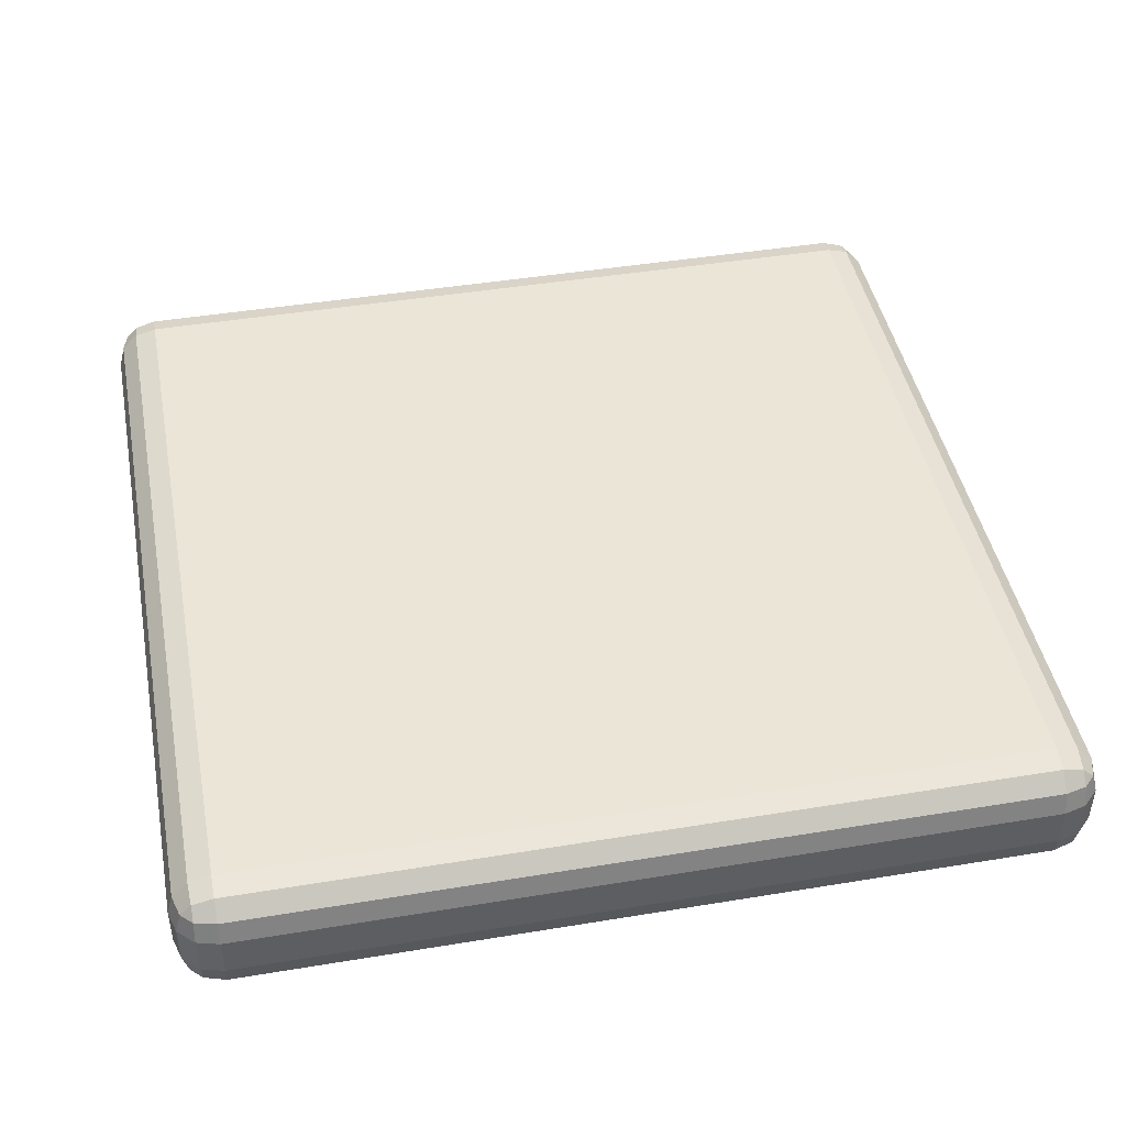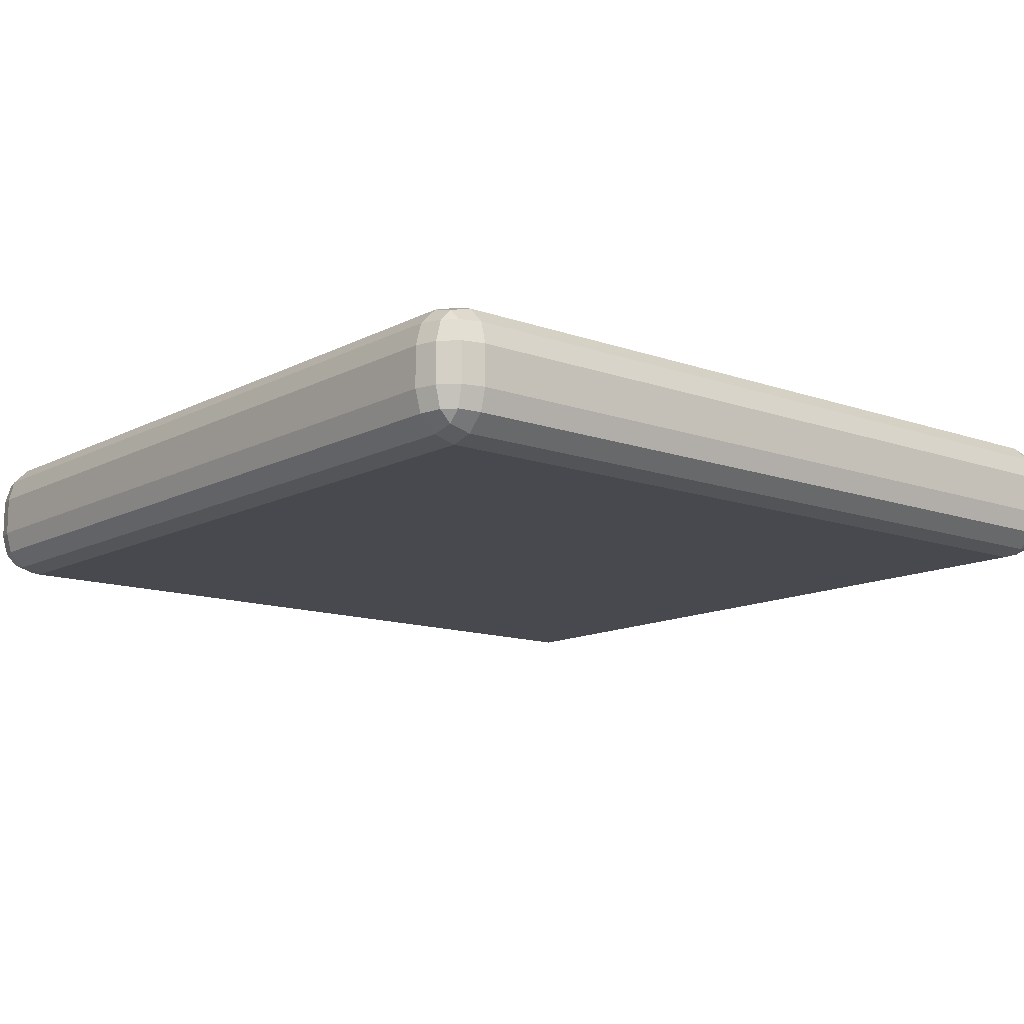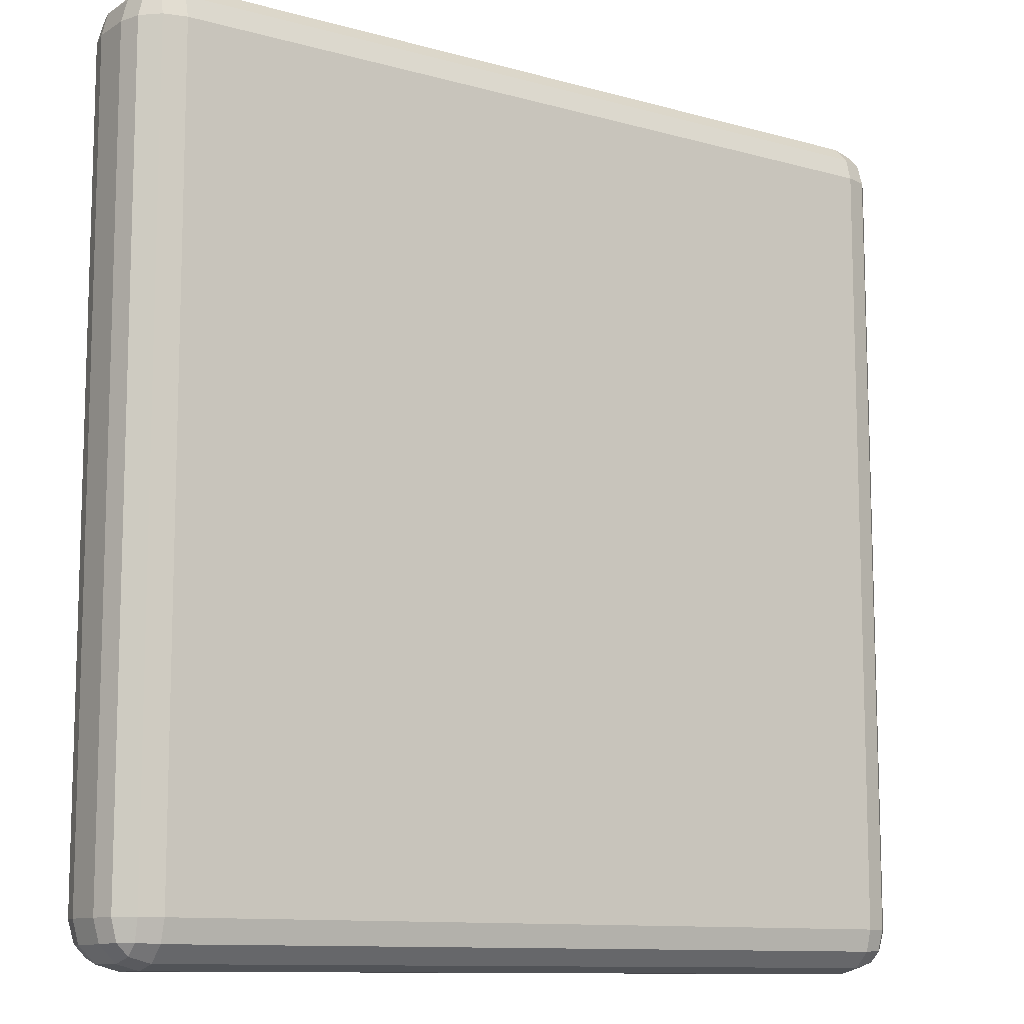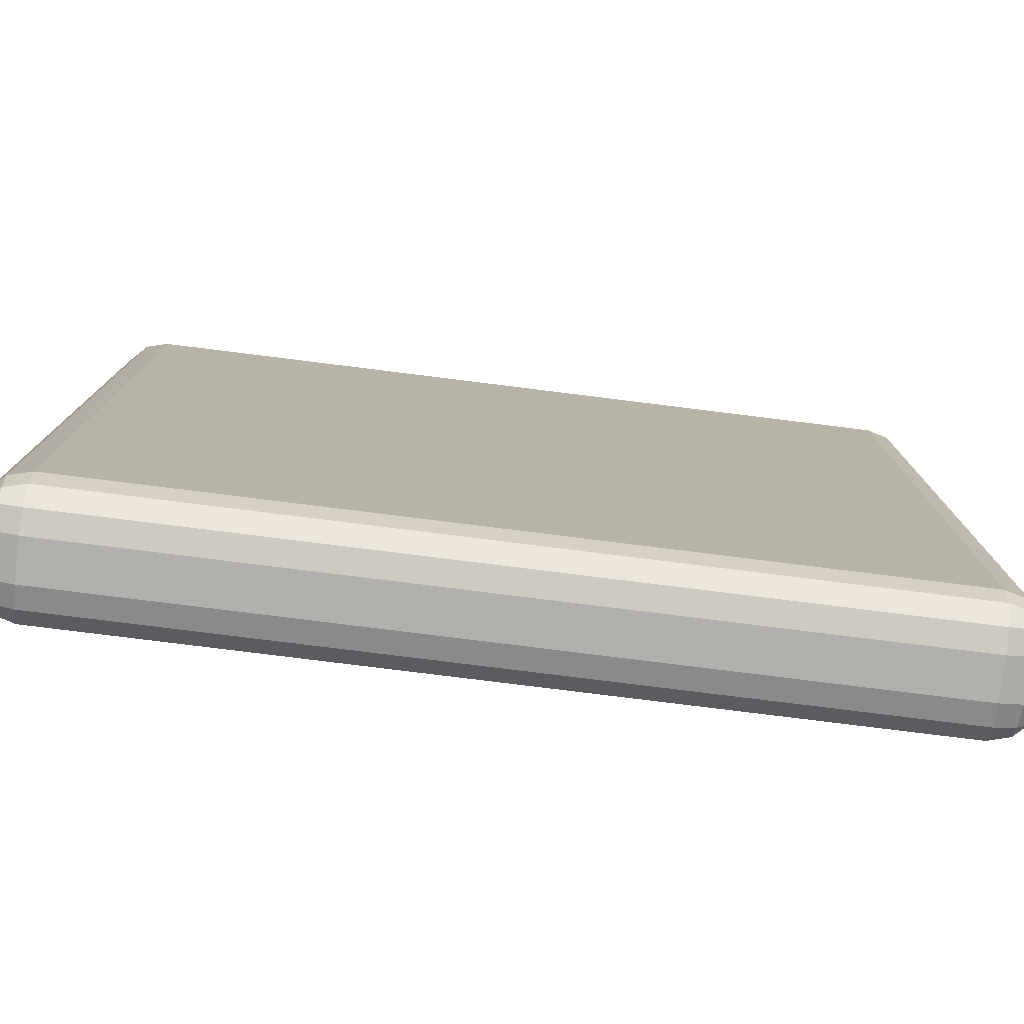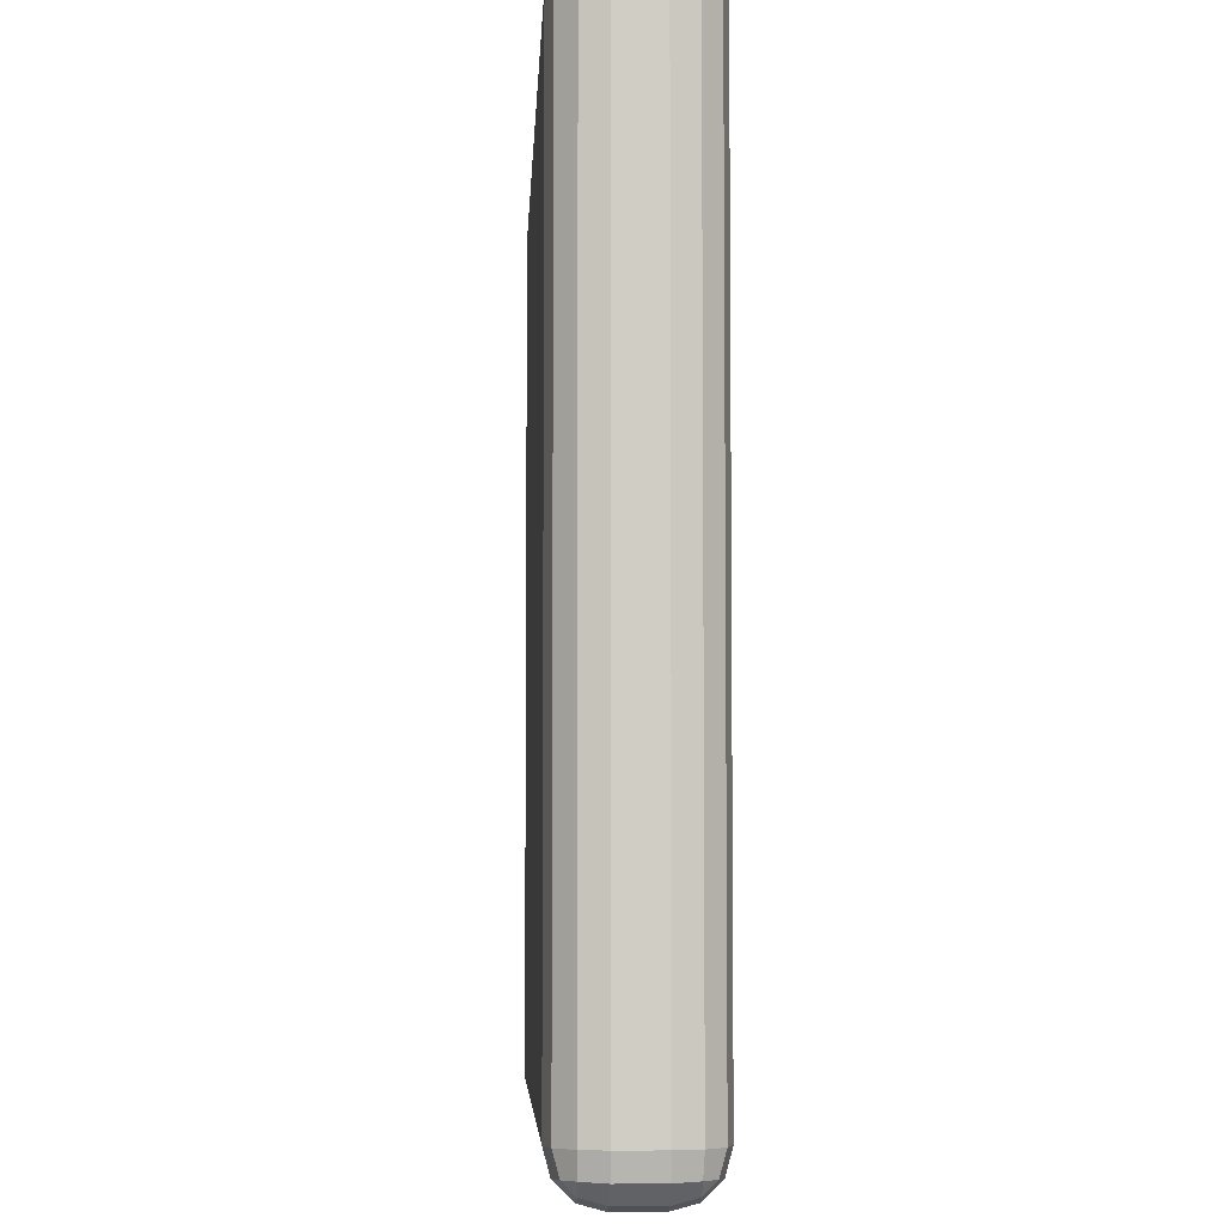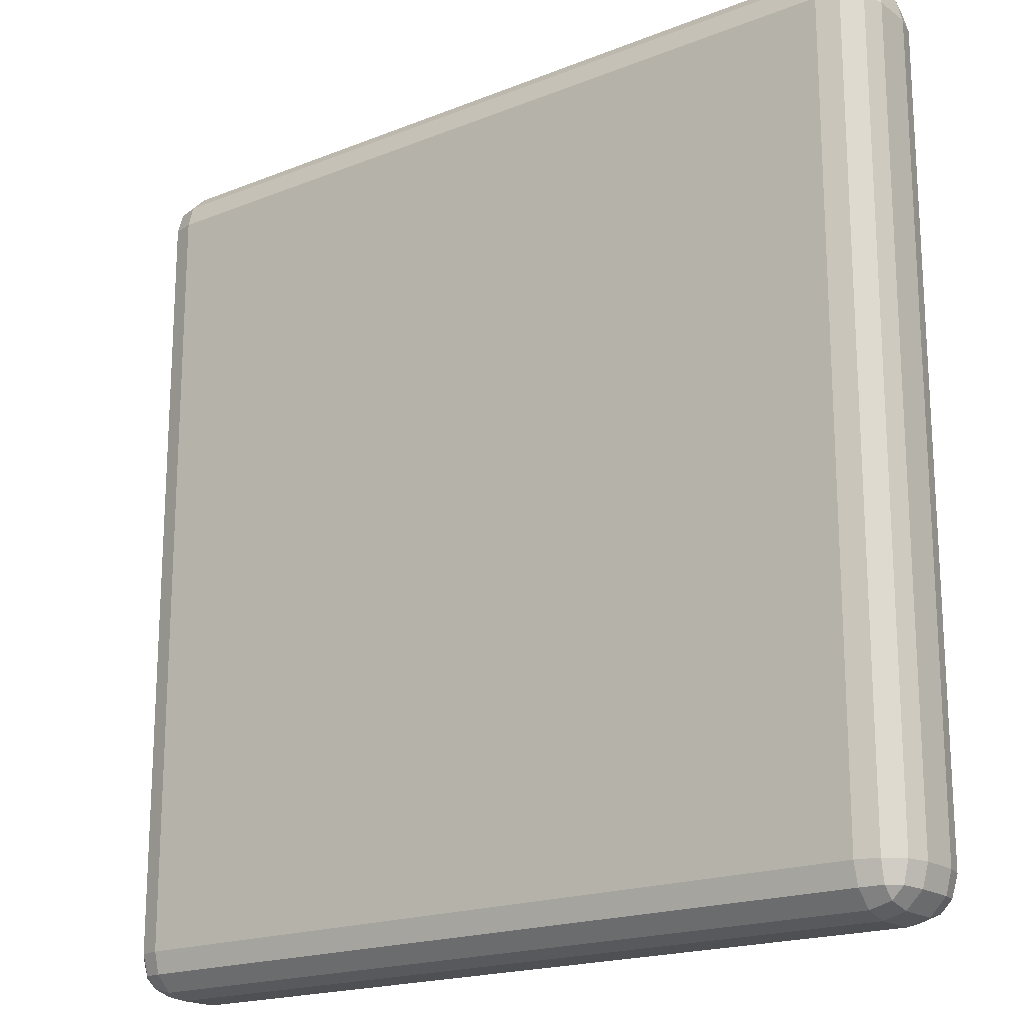
<metadata>
{"format":"obj","ext":"obj","renderer":"f3d","projection":"perspective","resolution":1024,"background":"white","views":[{"elev":44.4,"azim":-10.9,"up":"+Y"},{"elev":-12.7,"azim":50.3,"up":"+Y"},{"elev":-10.8,"azim":145.2,"up":"+Z"},{"elev":-78.7,"azim":-7.1,"up":"+Z"},{"elev":-5.6,"azim":-92.5,"up":"+Z"},{"elev":-18.8,"azim":37.3,"up":"+Z"}]}
</metadata>
<code>
o floor_Cube
v 0.9 0.1911 -1
v 0.9 0.2911 -0.9
v 1 0.1911 -0.9
v 0.9 0.241 -0.9866
v 0.9499 0.1911 -0.9866
v 0.9478 0.2389 -0.9737
v 0.9499 0.2777 -0.9
v 0.9 0.2777 -0.9499
v 0.9478 0.2647 -0.9478
v 0.9866 0.1911 -0.9499
v 0.9866 0.241 -0.9
v 0.9737 0.2389 -0.9478
v 0.9 0 -0.9
v 0.9 0.1 -1
v 1 0.1 -0.9
v 0.9 0.01336 -0.9499
v 0.9499 0.01336 -0.9
v 0.9478 0.02634 -0.9478
v 0.9499 0.1 -0.9866
v 0.9 0.05007 -0.9866
v 0.9478 0.05218 -0.9737
v 0.9866 0.05007 -0.9
v 0.9866 0.1 -0.9499
v 0.9737 0.05218 -0.9478
v 1 0.1911 0.9
v 0.9 0.2911 0.9
v 0.9 0.1911 1
v 0.9866 0.241 0.9
v 0.9866 0.1911 0.9499
v 0.9737 0.2389 0.9478
v 0.9 0.2777 0.9499
v 0.9499 0.2777 0.9
v 0.9478 0.2647 0.9478
v 0.9499 0.1911 0.9866
v 0.9 0.241 0.9866
v 0.9478 0.2389 0.9737
v 1 0.1 0.9
v 0.9 0.1 1
v 0.9 0 0.9
v 0.9866 0.1 0.9499
v 0.9866 0.05007 0.9
v 0.9737 0.05218 0.9478
v 0.9 0.05007 0.9866
v 0.9499 0.1 0.9866
v 0.9478 0.05218 0.9737
v 0.9499 0.01336 0.9
v 0.9 0.01336 0.9499
v 0.9478 0.02634 0.9478
v -0.9 0.1911 -1
v -1 0.1911 -0.9
v -0.9 0.2911 -0.9
v -0.9499 0.1911 -0.9866
v -0.9 0.241 -0.9866
v -0.9478 0.2389 -0.9737
v -0.9866 0.241 -0.9
v -0.9866 0.1911 -0.9499
v -0.9737 0.2389 -0.9478
v -0.9 0.2777 -0.9499
v -0.9499 0.2777 -0.9
v -0.9478 0.2647 -0.9478
v -1 0.1 -0.9
v -0.9 0.1 -1
v -0.9 0 -0.9
v -0.9866 0.1 -0.9499
v -0.9866 0.05007 -0.9
v -0.9737 0.05218 -0.9478
v -0.9 0.05007 -0.9866
v -0.9499 0.1 -0.9866
v -0.9478 0.05218 -0.9737
v -0.9499 0.01336 -0.9
v -0.9 0.01336 -0.9499
v -0.9478 0.02634 -0.9478
v -1 0.1911 0.9
v -0.9 0.1911 1
v -0.9 0.2911 0.9
v -0.9866 0.1911 0.9499
v -0.9866 0.241 0.9
v -0.9737 0.2389 0.9478
v -0.9 0.241 0.9866
v -0.9499 0.1911 0.9866
v -0.9478 0.2389 0.9737
v -0.9499 0.2777 0.9
v -0.9 0.2777 0.9499
v -0.9478 0.2647 0.9478
v -0.9 0 0.9
v -0.9 0.1 1
v -1 0.1 0.9
v -0.9 0.01336 0.9499
v -0.9499 0.01336 0.9
v -0.9478 0.02634 0.9478
v -0.9499 0.1 0.9866
v -0.9 0.05007 0.9866
v -0.9478 0.05218 0.9737
v -0.9866 0.05007 0.9
v -0.9866 0.1 0.9499
v -0.9737 0.05218 0.9478
f 63 13 39 85
f 87 73 50 61
f 38 27 74 86
f 2 51 75 26
f 15 3 25 37
f 1 4 6 5
f 4 8 9 6
f 2 7 9 8
f 7 11 12 9
f 3 10 12 11
f 10 5 6 12
f 6 9 12
f 13 16 18 17
f 16 20 21 18
f 14 19 21 20
f 19 23 24 21
f 15 22 24 23
f 22 17 18 24
f 18 21 24
f 25 28 30 29
f 28 32 33 30
f 26 31 33 32
f 31 35 36 33
f 27 34 36 35
f 34 29 30 36
f 30 33 36
f 37 40 42 41
f 40 44 45 42
f 38 43 45 44
f 43 47 48 45
f 39 46 48 47
f 46 41 42 48
f 42 45 48
f 49 52 54 53
f 52 56 57 54
f 50 55 57 56
f 55 59 60 57
f 51 58 60 59
f 58 53 54 60
f 54 57 60
f 61 64 66 65
f 64 68 69 66
f 62 67 69 68
f 67 71 72 69
f 63 70 72 71
f 70 65 66 72
f 66 69 72
f 73 76 78 77
f 76 80 81 78
f 74 79 81 80
f 79 83 84 81
f 75 82 84 83
f 82 77 78 84
f 78 81 84
f 85 88 90 89
f 88 92 93 90
f 86 91 93 92
f 91 95 96 93
f 87 94 96 95
f 94 89 90 96
f 90 93 96
f 63 85 89 70
f 70 89 94 65
f 65 94 87 61
f 13 63 71 16
f 16 71 67 20
f 20 67 62 14
f 3 15 23 10
f 10 23 19 5
f 5 19 14 1
f 86 74 80 91
f 91 80 76 95
f 95 76 73 87
f 27 38 44 34
f 34 44 40 29
f 29 40 37 25
f 49 62 68 52
f 52 68 64 56
f 56 64 61 50
f 26 75 83 31
f 31 83 79 35
f 35 79 74 27
f 2 26 32 7
f 7 32 28 11
f 11 28 25 3
f 85 39 47 88
f 88 47 43 92
f 92 43 38 86
f 75 51 59 82
f 82 59 55 77
f 77 55 50 73
f 51 2 8 58
f 58 8 4 53
f 53 4 1 49
f 39 13 17 46
f 46 17 22 41
f 41 22 15 37
f 62 49 1 14

</code>
